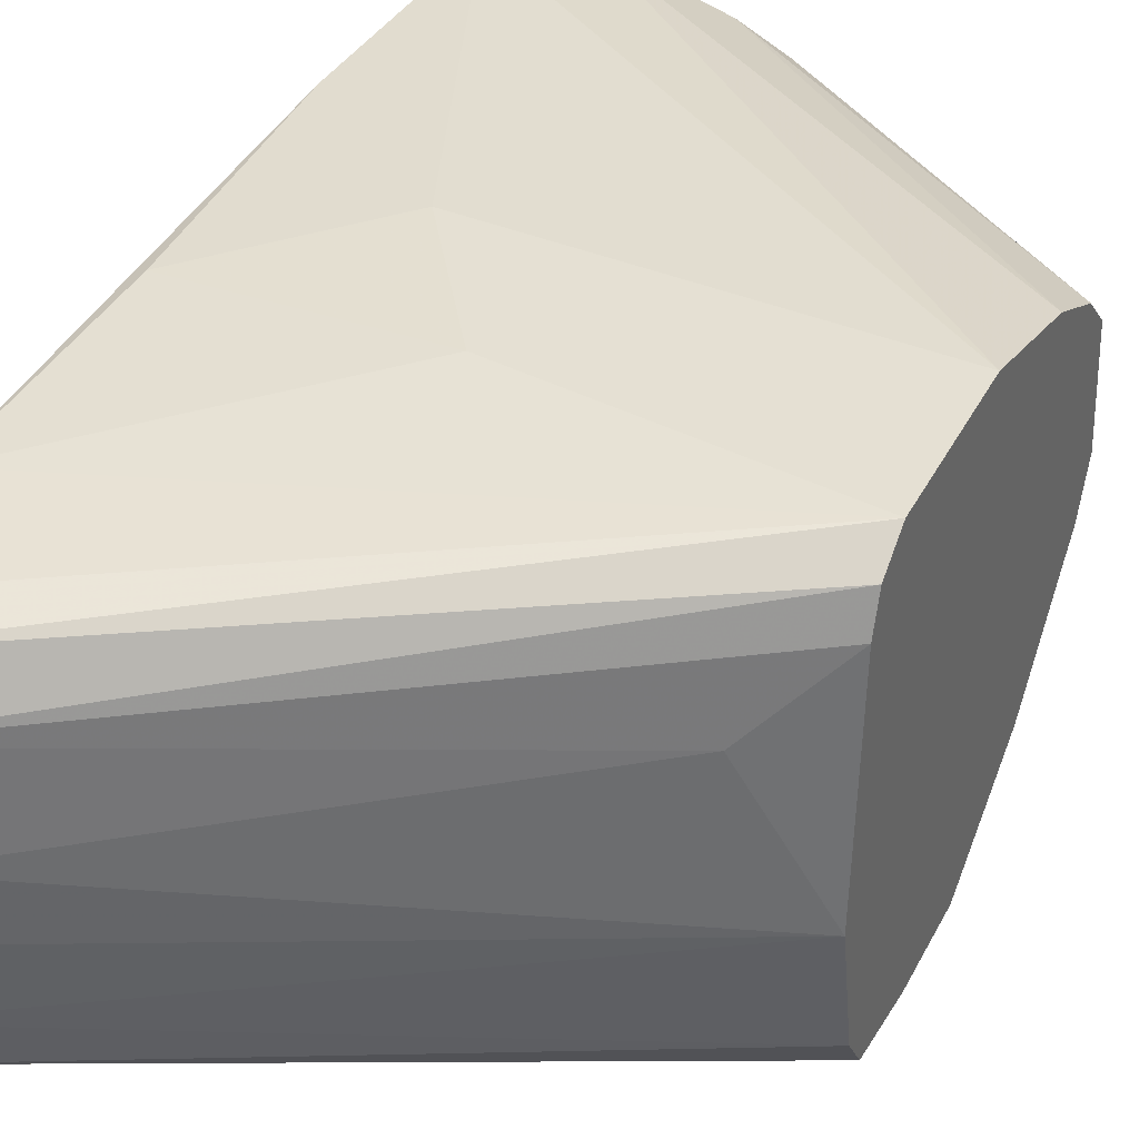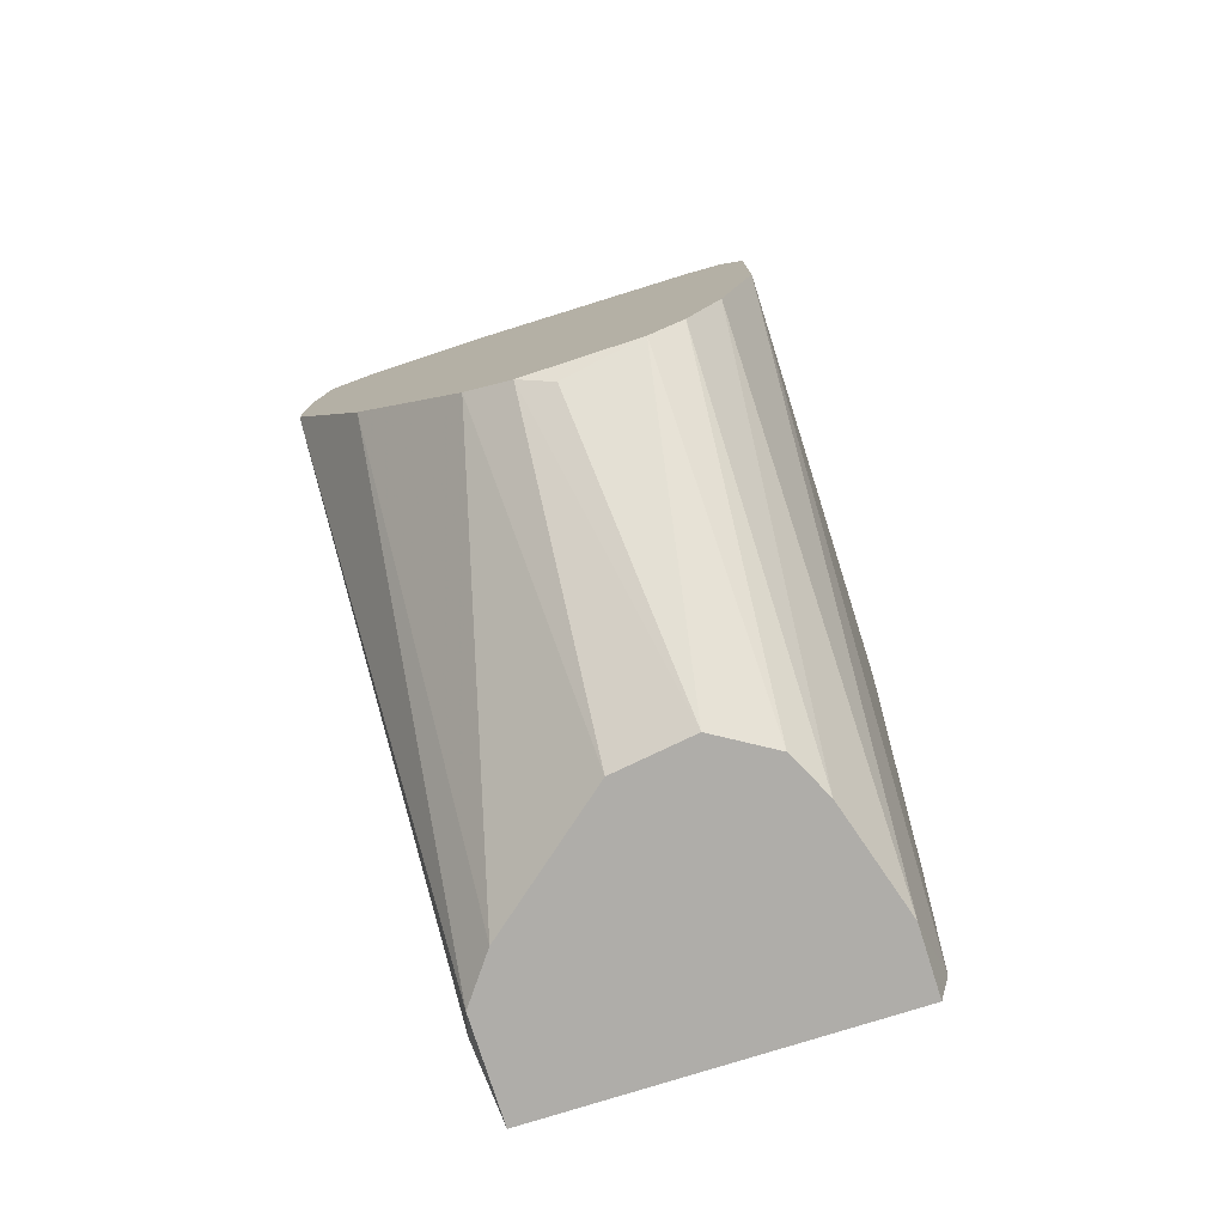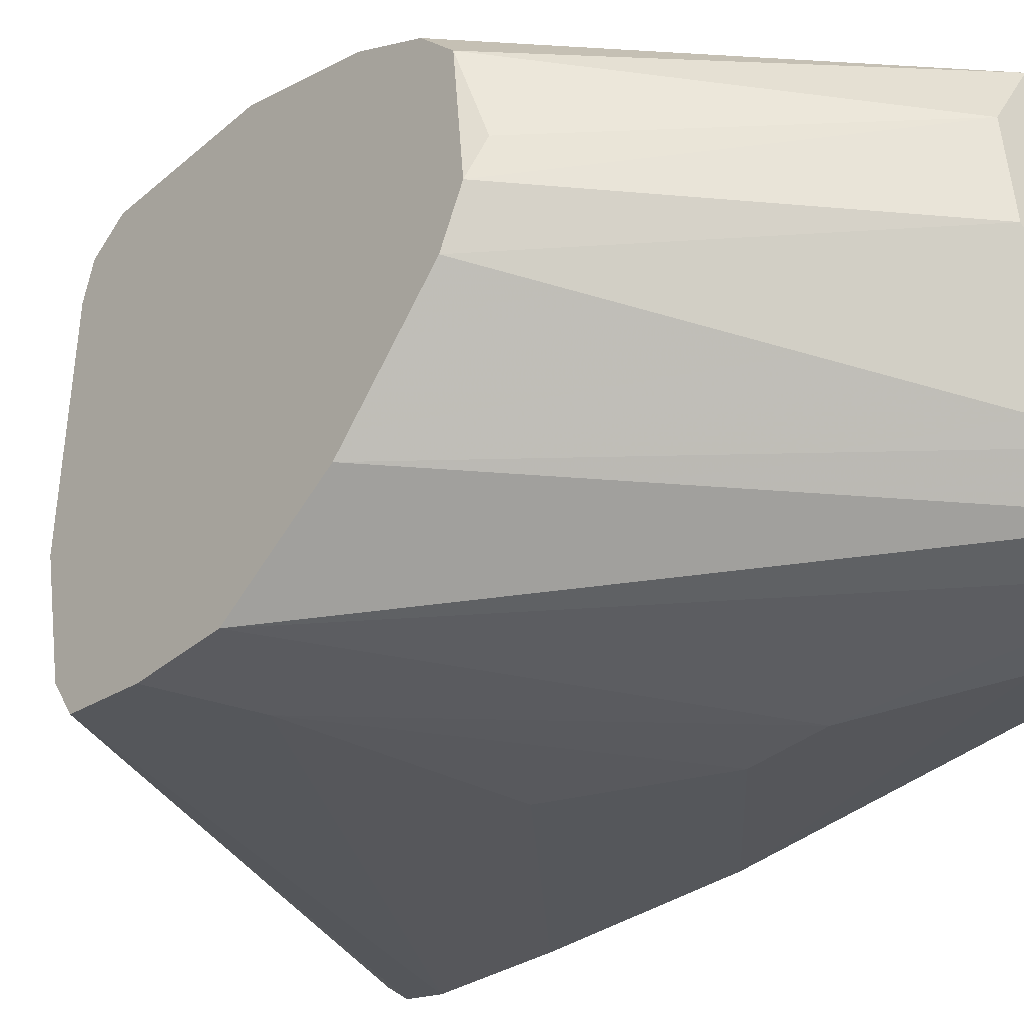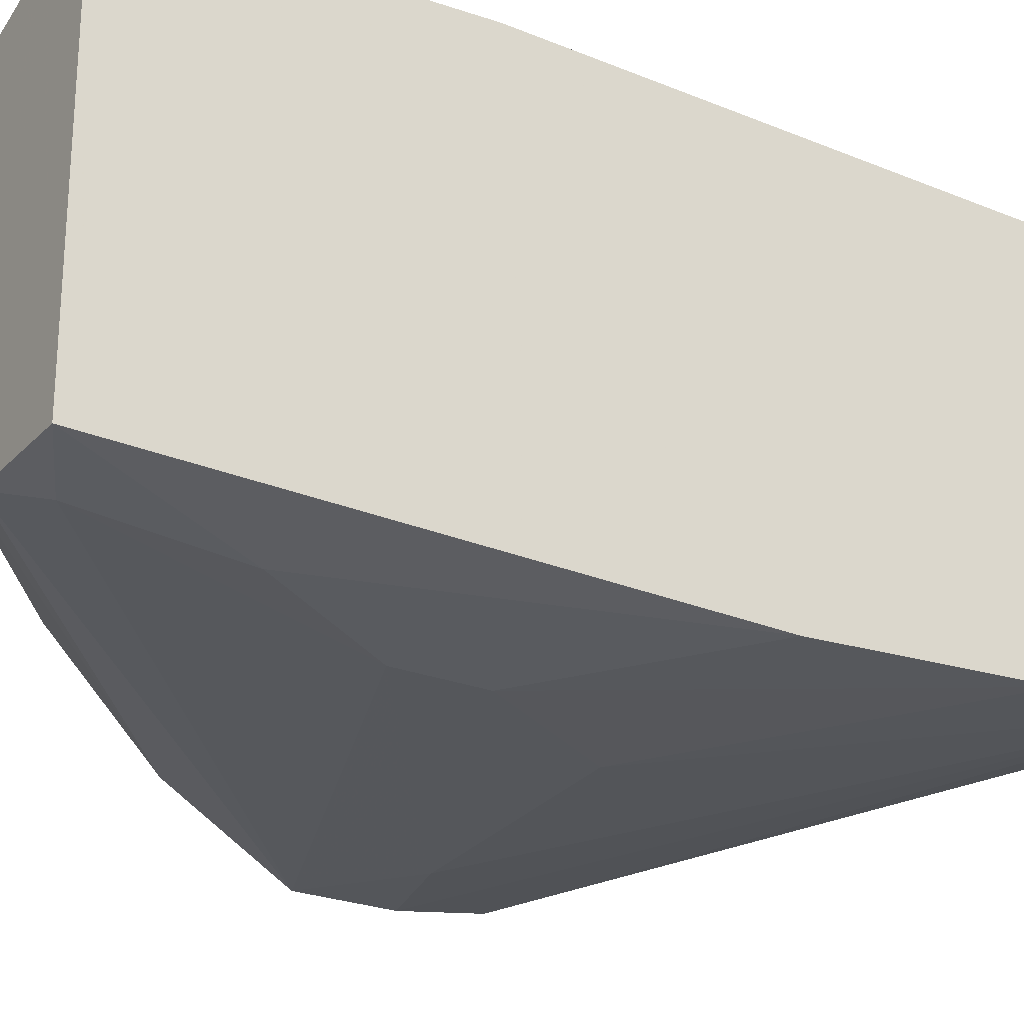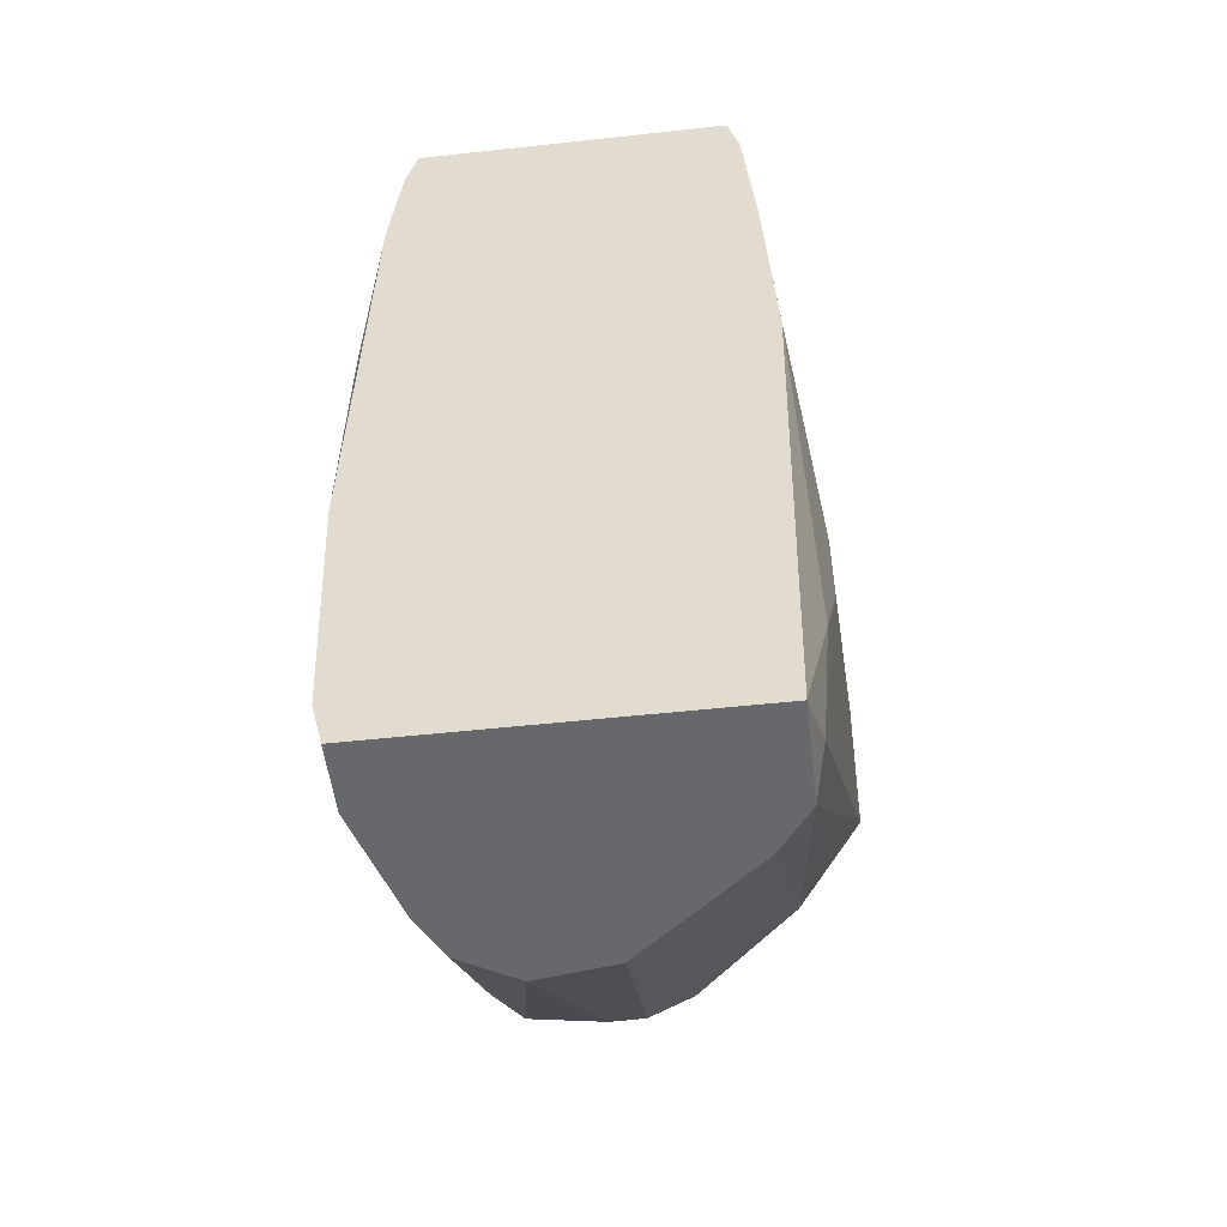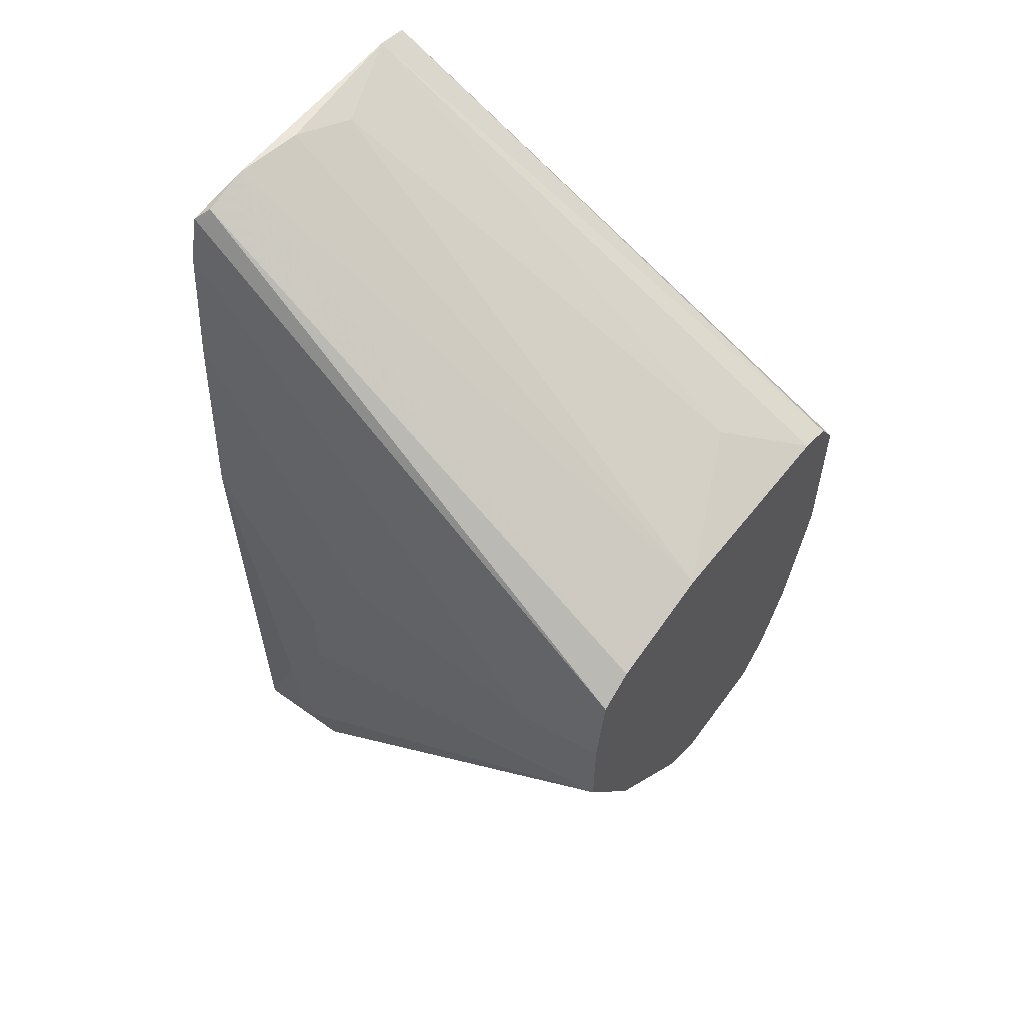
<metadata>
{"format":"obj","ext":"obj","renderer":"f3d","projection":"perspective","resolution":1024,"background":"white","views":[{"elev":37.9,"azim":-155.2,"up":"+Z"},{"elev":-77.2,"azim":-72.5,"up":"+Y"},{"elev":-33.3,"azim":-40.4,"up":"+Z"},{"elev":-25.3,"azim":57.9,"up":"+Z"},{"elev":-52.4,"azim":96.7,"up":"+Y"},{"elev":57.0,"azim":-143.3,"up":"+Y"}]}
</metadata>
<code>
v -0.01016 0.01425 0.009917
v -0.01241 -0.001822 0.006929
v -0.01203 -0.002196 0.00805
v 0.005166 -0.008553 0.001323
v 0.005166 -0.007056 0.01328
v 0.005166 0.02173 0.00207
v -0.01241 0.009016 -0.000175
v 0.005166 0.02173 0.01254
v -0.01241 0.01126 0.01403
v -0.002313 -0.008553 0.01104
v -0.01241 0.001917 0.01291
v 0.0018 -0.008553 0.001323
v -0.01241 0.01238 0.001323
v 0.000678 0.003786 0.0002
v 0.004791 0.00939 0.01366
v -0.01241 0.00603 -0.000175
v 0.004416 0.02248 0.006182
v -0.003061 -0.008553 0.006556
v 0.002921 -0.008553 0.01291
v -0.01241 0.00603 0.01403
v 0.005166 0.01574 0.001323
v -0.01241 0.002291 0.00207
v 0.000305 0.005283 0.01403
v -0.01241 0.01313 0.00506
v 0.004791 0.02248 0.01104
v -0.01241 0.01238 0.01328
v -0.01241 -0.001445 0.01067
v 0.005166 0.01649 0.01328
v 0.002921 -0.002943 0.000575
v -0.01241 -0.001072 0.005435
v 0.004791 0.02248 0.00394
v -0.01241 0.01163 0.000199
v 0.005166 -0.008553 0.01291
v 0.005166 0.008643 0.000949
v -0.003436 -0.008553 0.009172
v -0.002688 0.009764 0.01403
v -0.00194 0.008269 0.000199
v 0.005166 0.02023 0.001695
v 0.002921 -0.007429 0.000949
v 0.000305 -0.008553 0.002444
v 0.005166 0.00117 0.01366
v 0.004791 0.0221 0.002444
v 0.003669 0.0221 0.00805
v -0.01241 -0.000324 0.01179
v 0.005166 0.02023 0.01291
v -0.009415 0.008269 -0.000175
v 0.000678 0.00117 0.0002
v -0.000818 -0.008553 0.01179
v -0.01241 0.01276 0.01216
f 23 5 41
f 32 13 42
f 6 32 42
f 13 31 42
f 31 6 42
f 28 15 41
f 5 28 41
f 15 23 41
f 24 1 43
f 12 16 39
f 18 30 40
f 22 12 40
f 12 18 40
f 29 4 39
f 4 12 39
f 7 32 38
f 32 6 38
f 6 21 38
f 21 37 38
f 17 24 43
f 30 22 40
f 1 25 43
f 39 16 47
f 27 10 44
f 21 14 37
f 24 26 49
f 25 1 49
f 1 24 49
f 11 44 48
f 44 10 48
f 19 11 48
f 10 19 48
f 46 14 47
f 16 46 47
f 29 39 47
f 34 29 47
f 14 34 47
f 7 38 46
f 38 37 46
f 37 14 46
f 16 7 46
f 9 28 45
f 28 8 45
f 8 9 45
f 11 27 44
f 25 17 43
f 15 28 36
f 19 5 20
f 9 23 36
f 9 8 26
f 8 6 25
f 13 9 24
f 20 5 23
f 9 20 23
f 16 12 22
f 2 16 22
f 6 4 21
f 28 9 36
f 24 9 26
f 11 19 20
f 12 10 18
f 2 7 16
f 7 9 13
f 4 10 12
f 9 2 11
f 7 2 9
f 5 6 8
f 5 4 6
f 26 25 49
f 10 4 19
f 8 25 26
f 9 11 20
f 11 2 27
f 2 3 27
f 23 15 36
f 10 27 35
f 27 3 35
f 18 10 35
f 2 18 35
f 3 2 35
f 14 21 34
f 21 4 34
f 5 19 33
f 4 29 34
f 18 2 30
f 4 5 33
f 7 13 32
f 17 25 31
f 25 6 31
f 24 17 31
f 13 24 31
f 2 22 30
f 19 4 33
f 5 8 28

</code>
